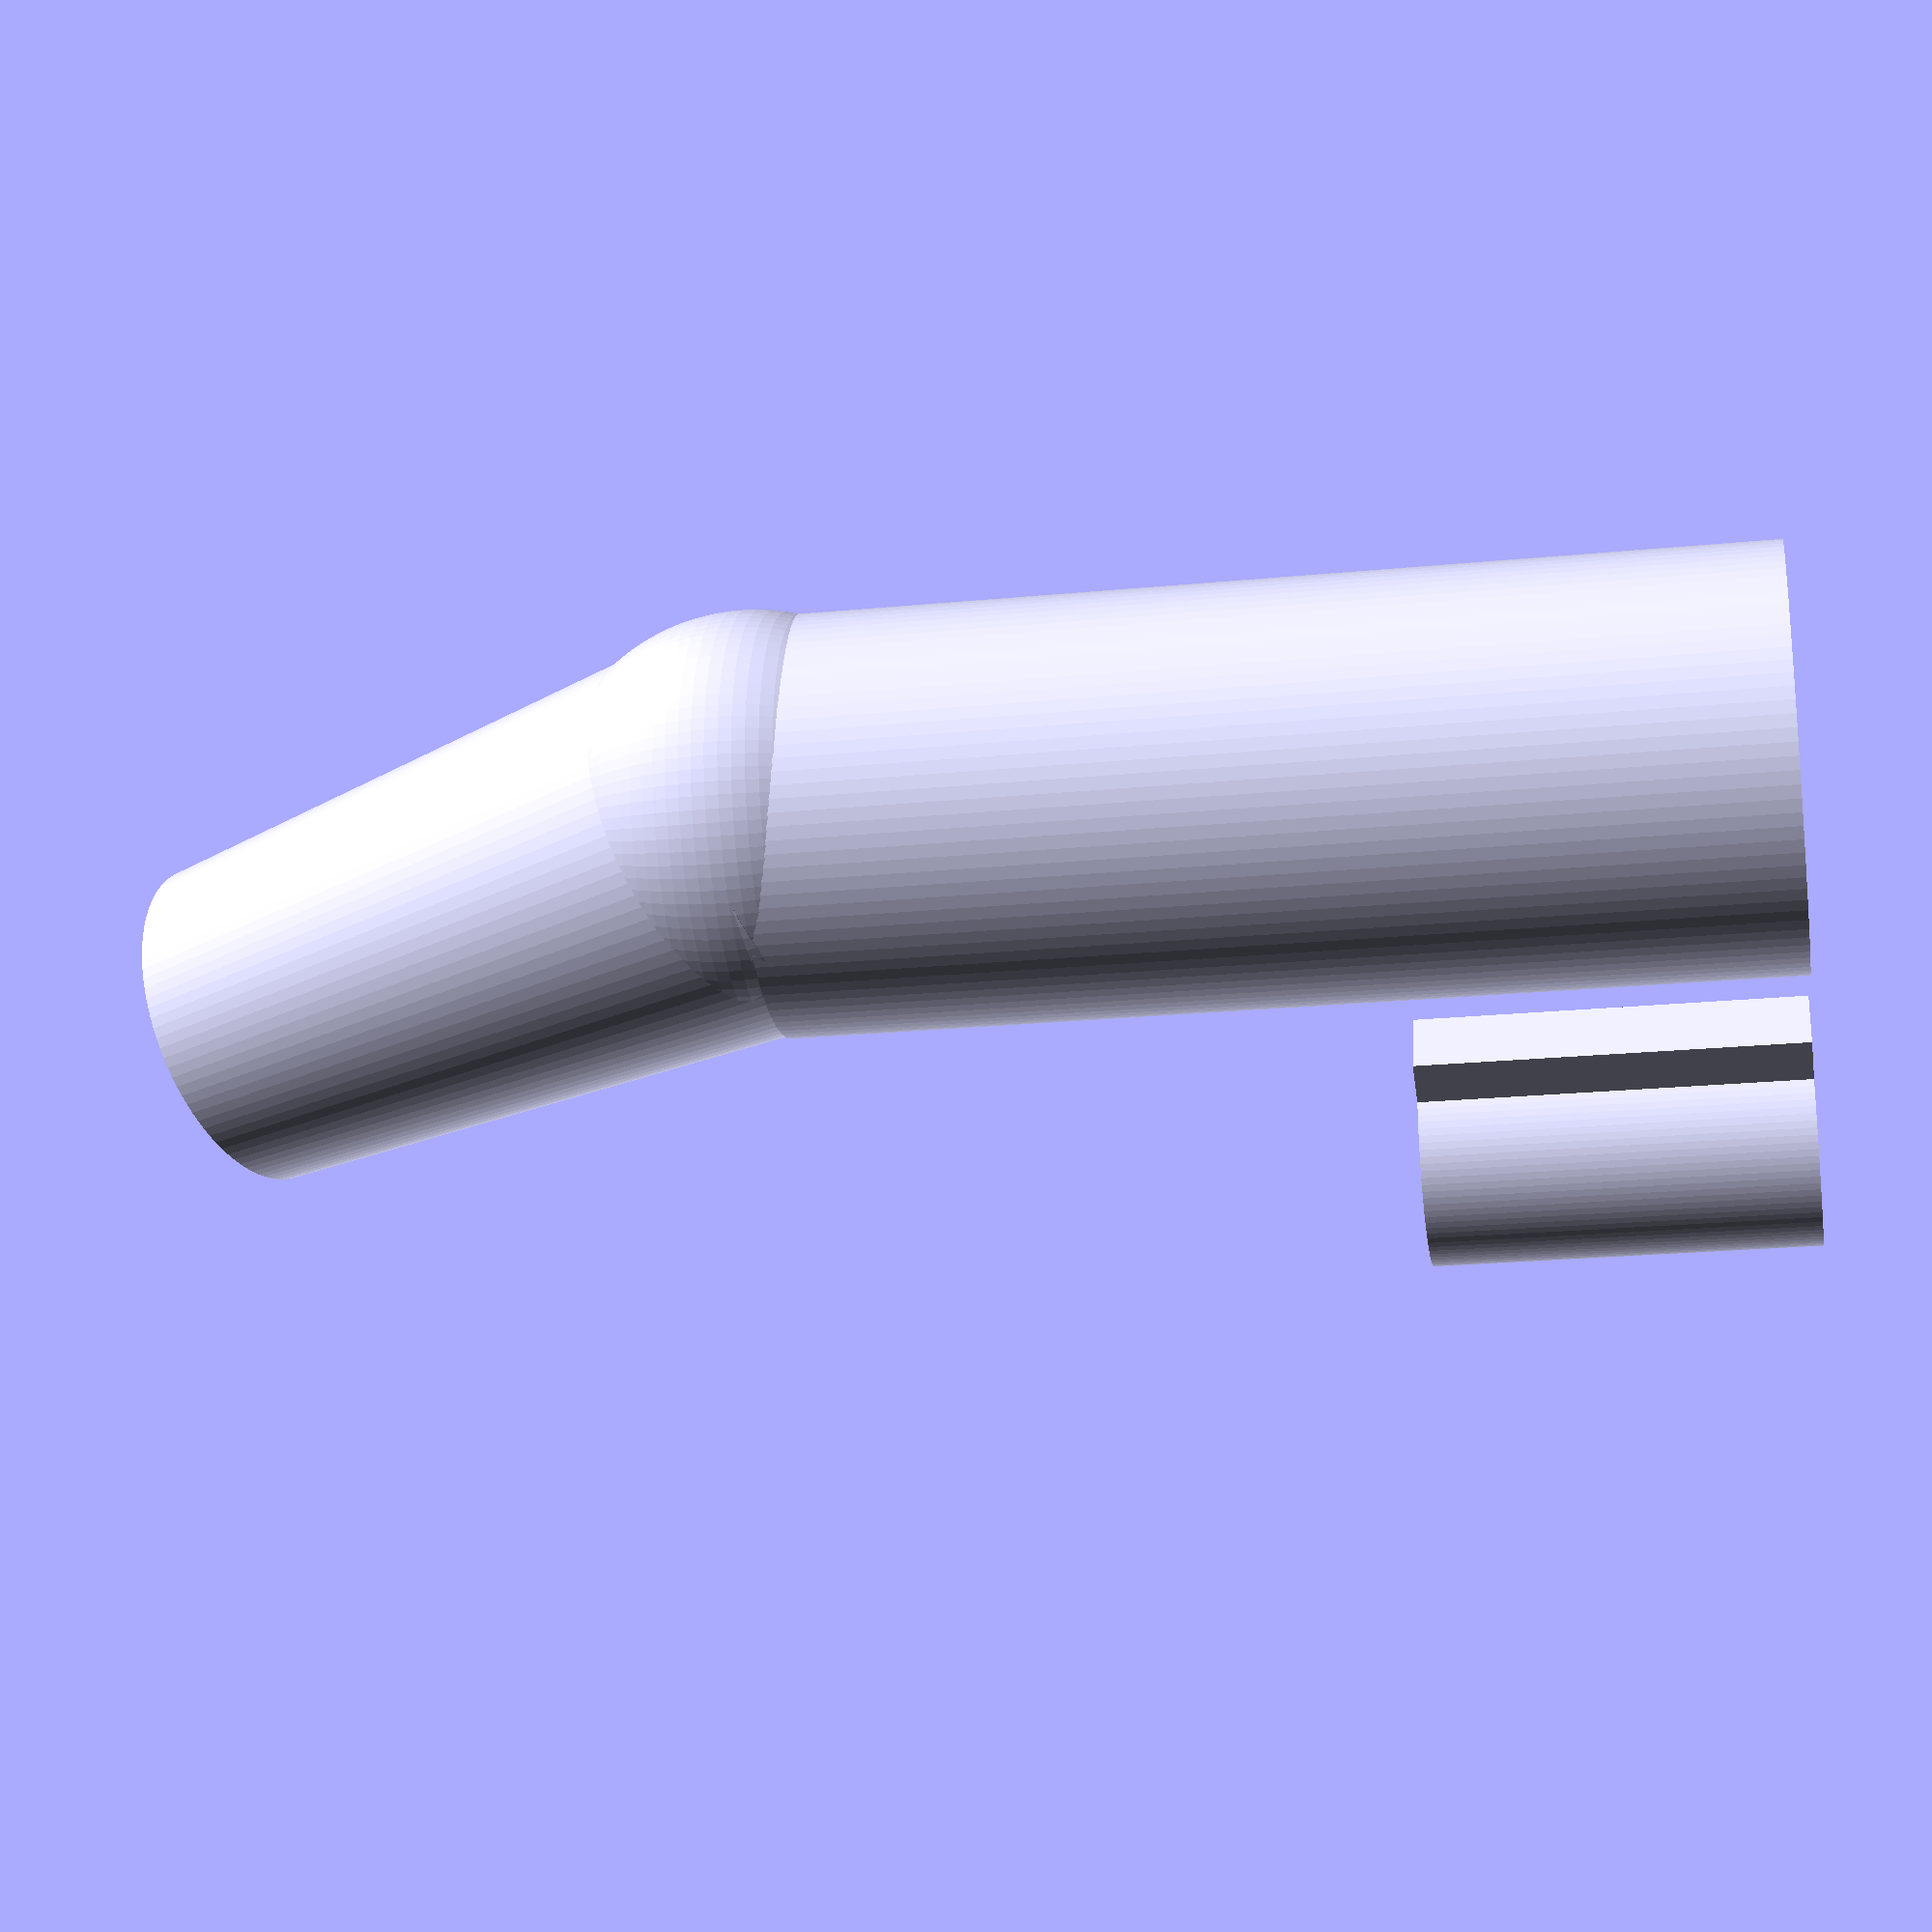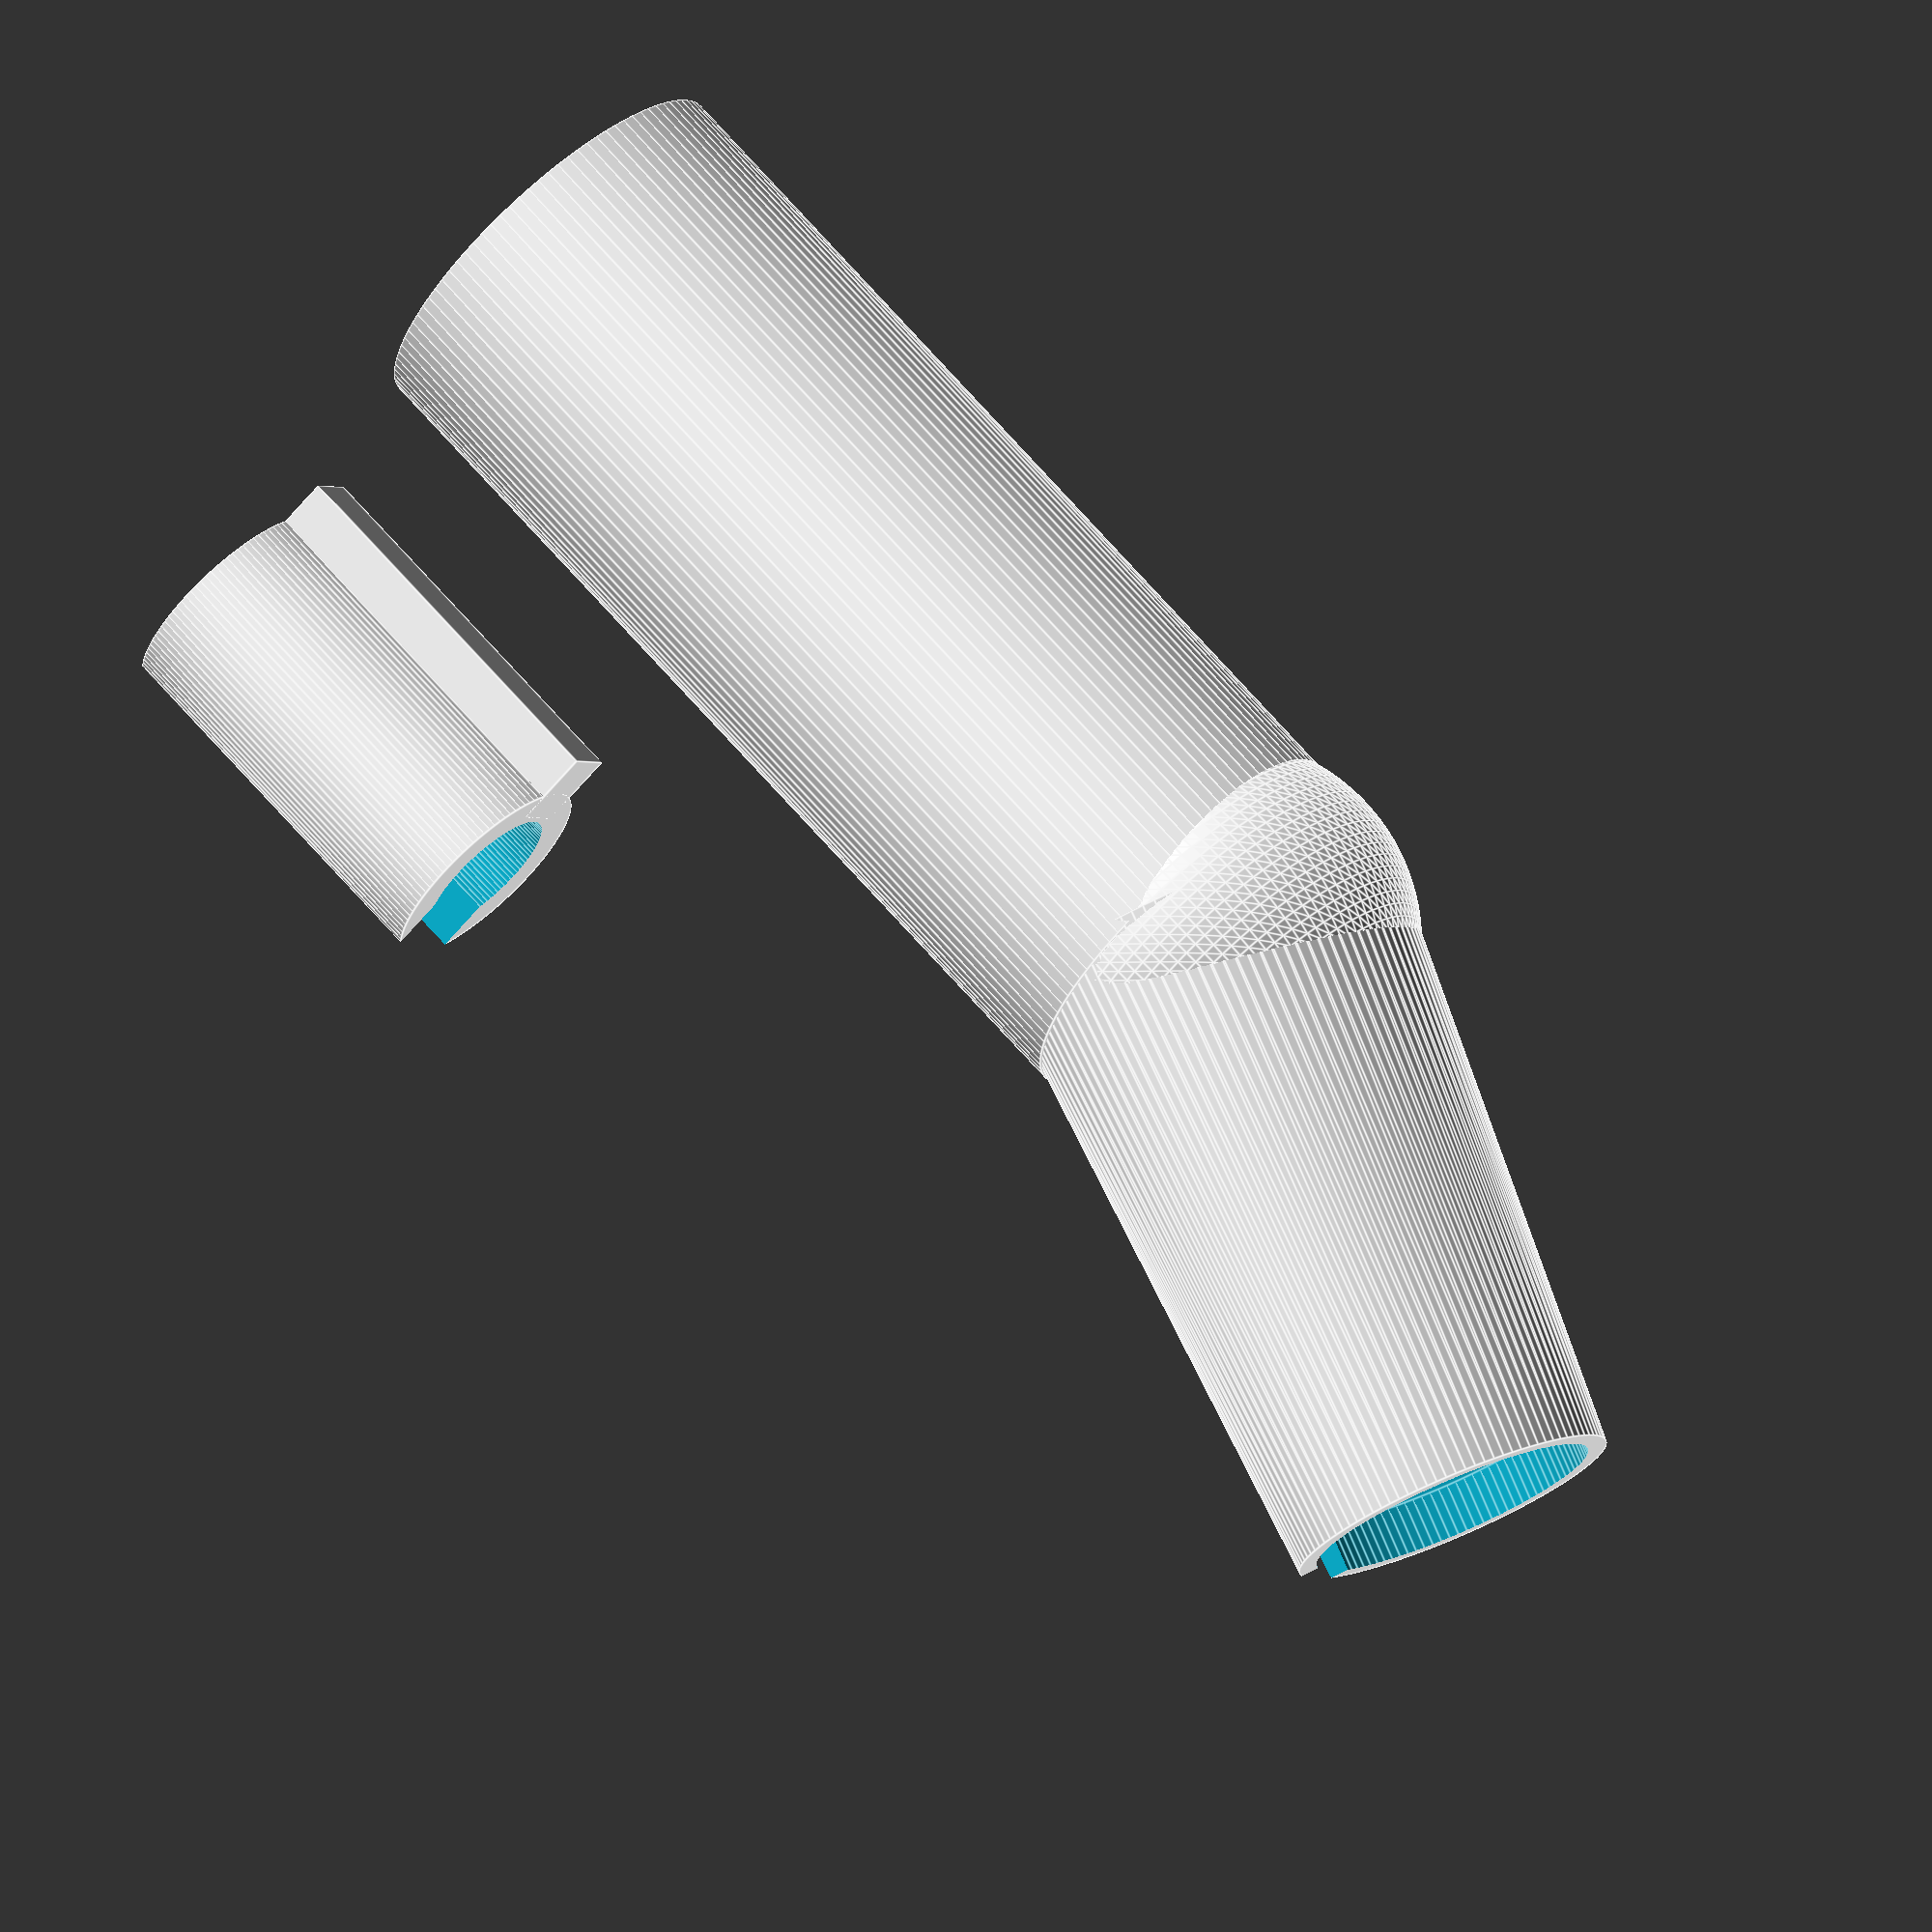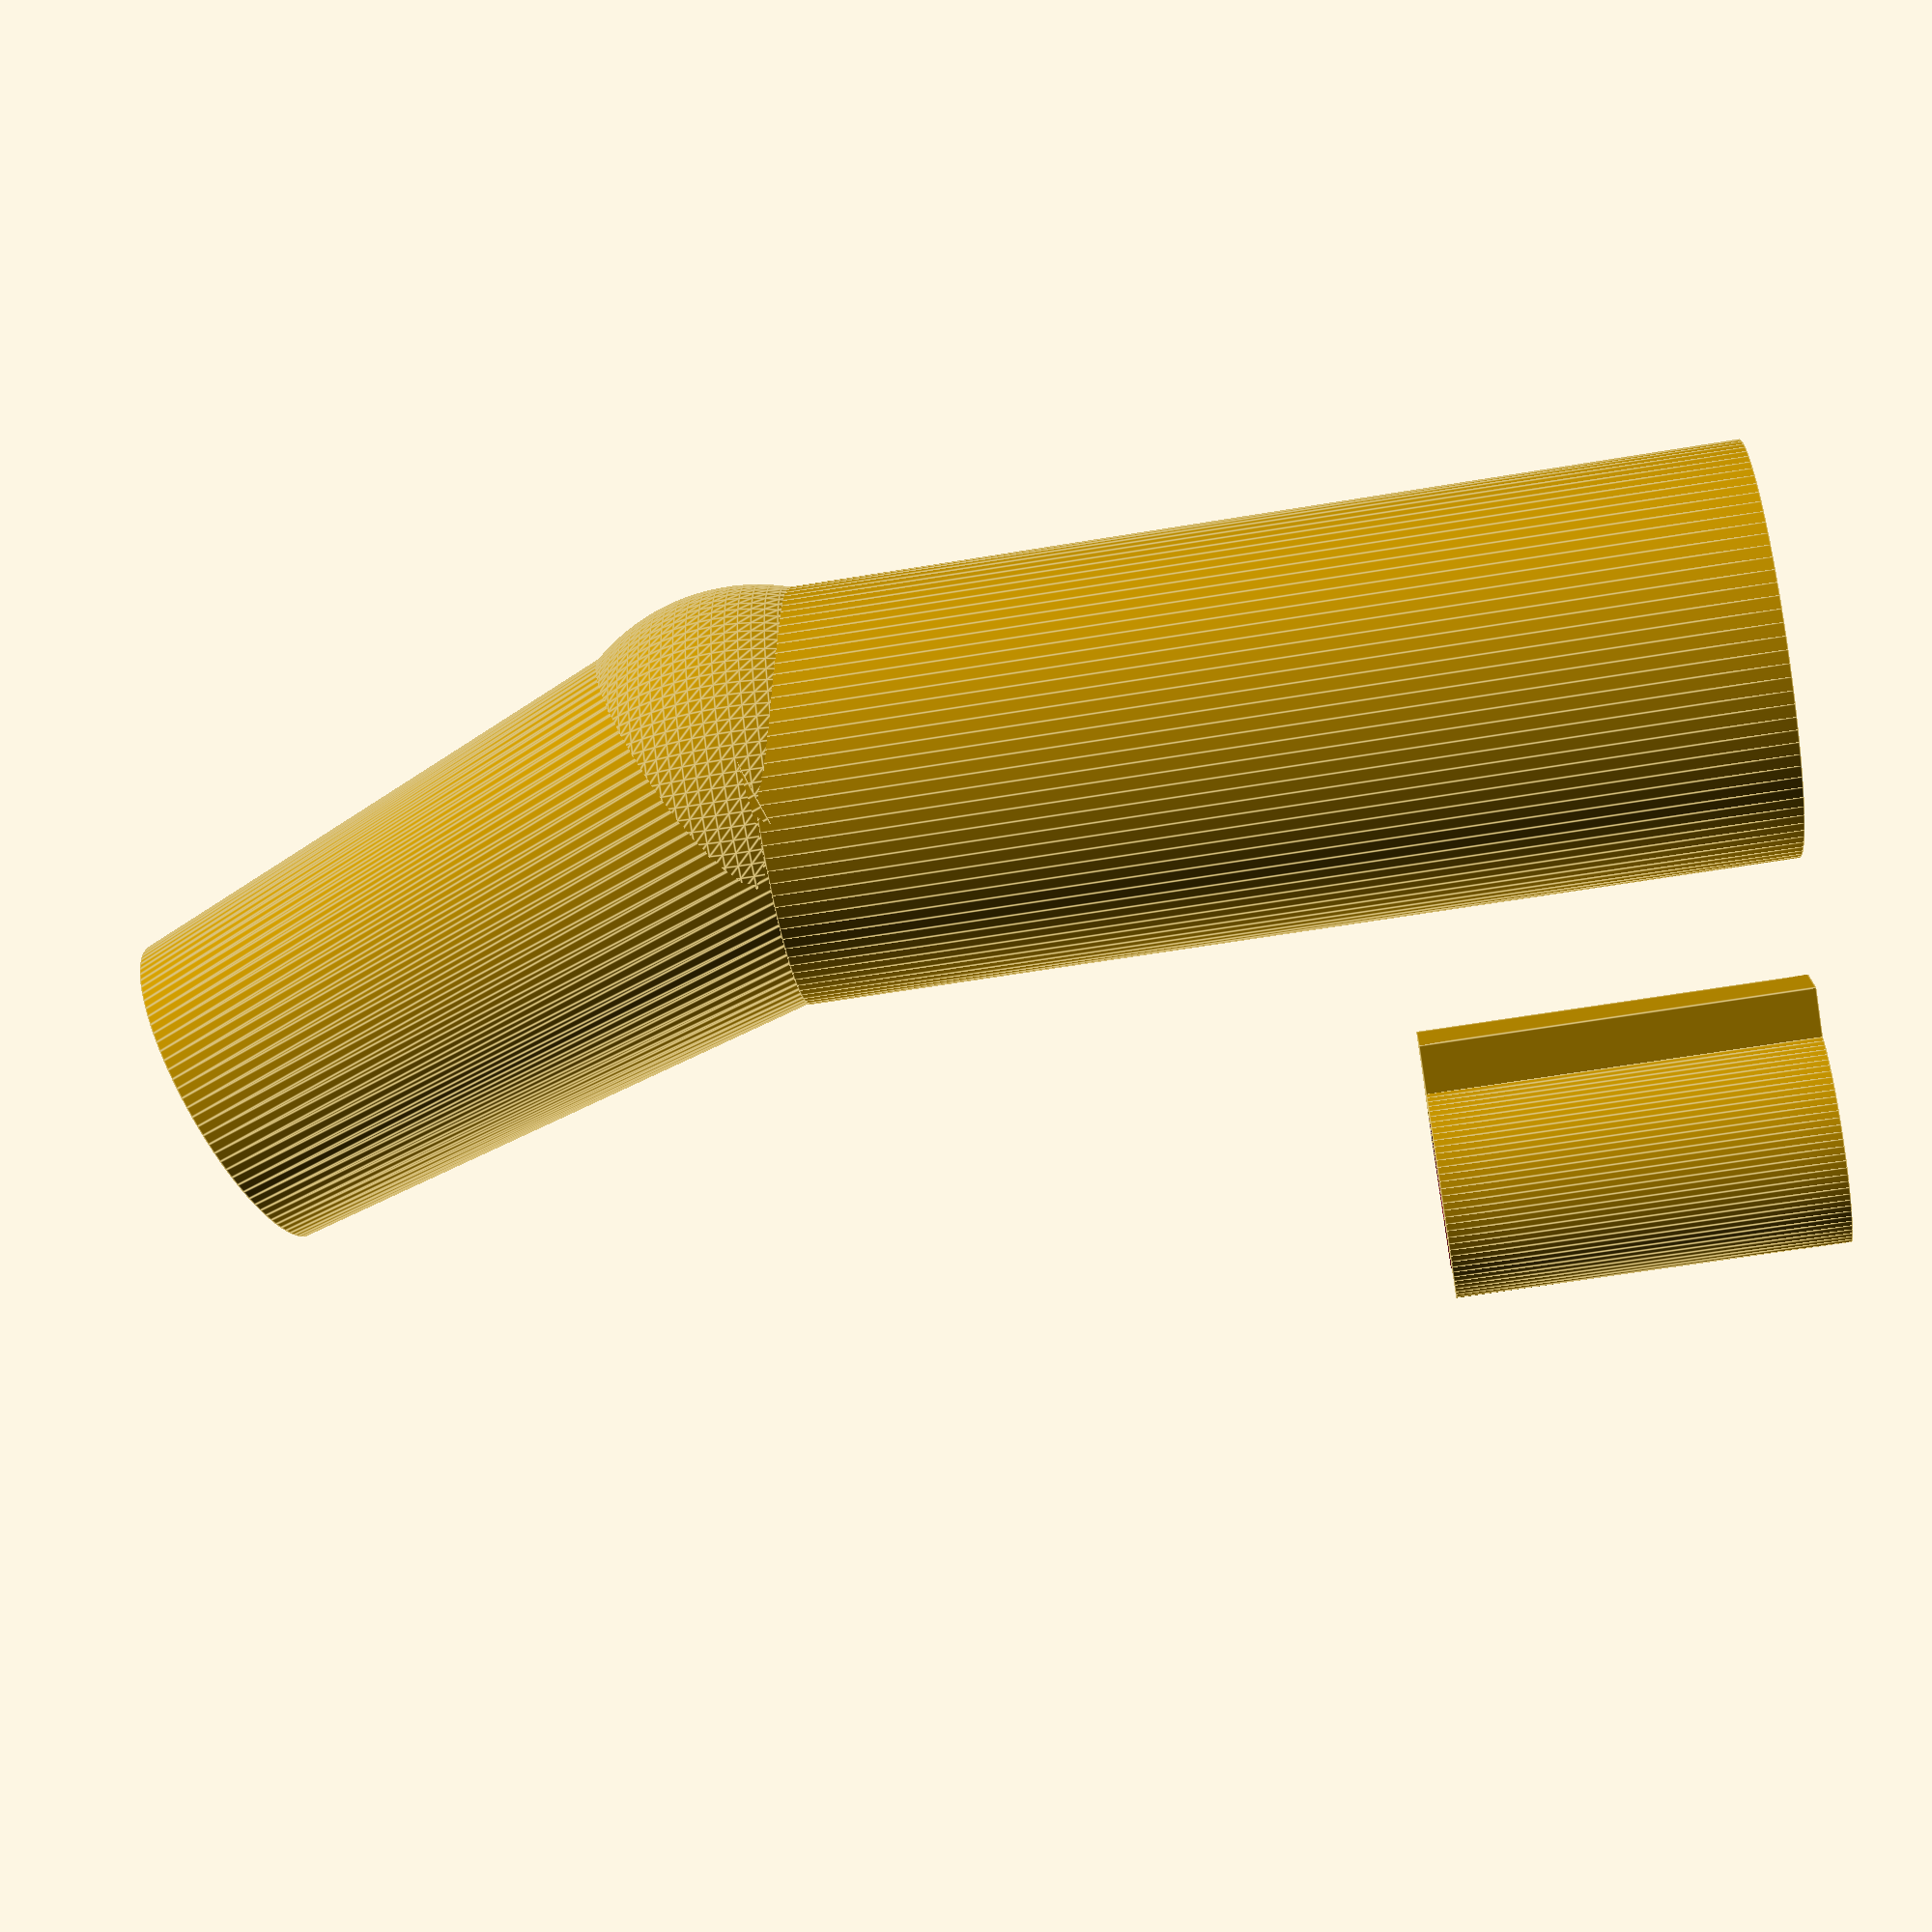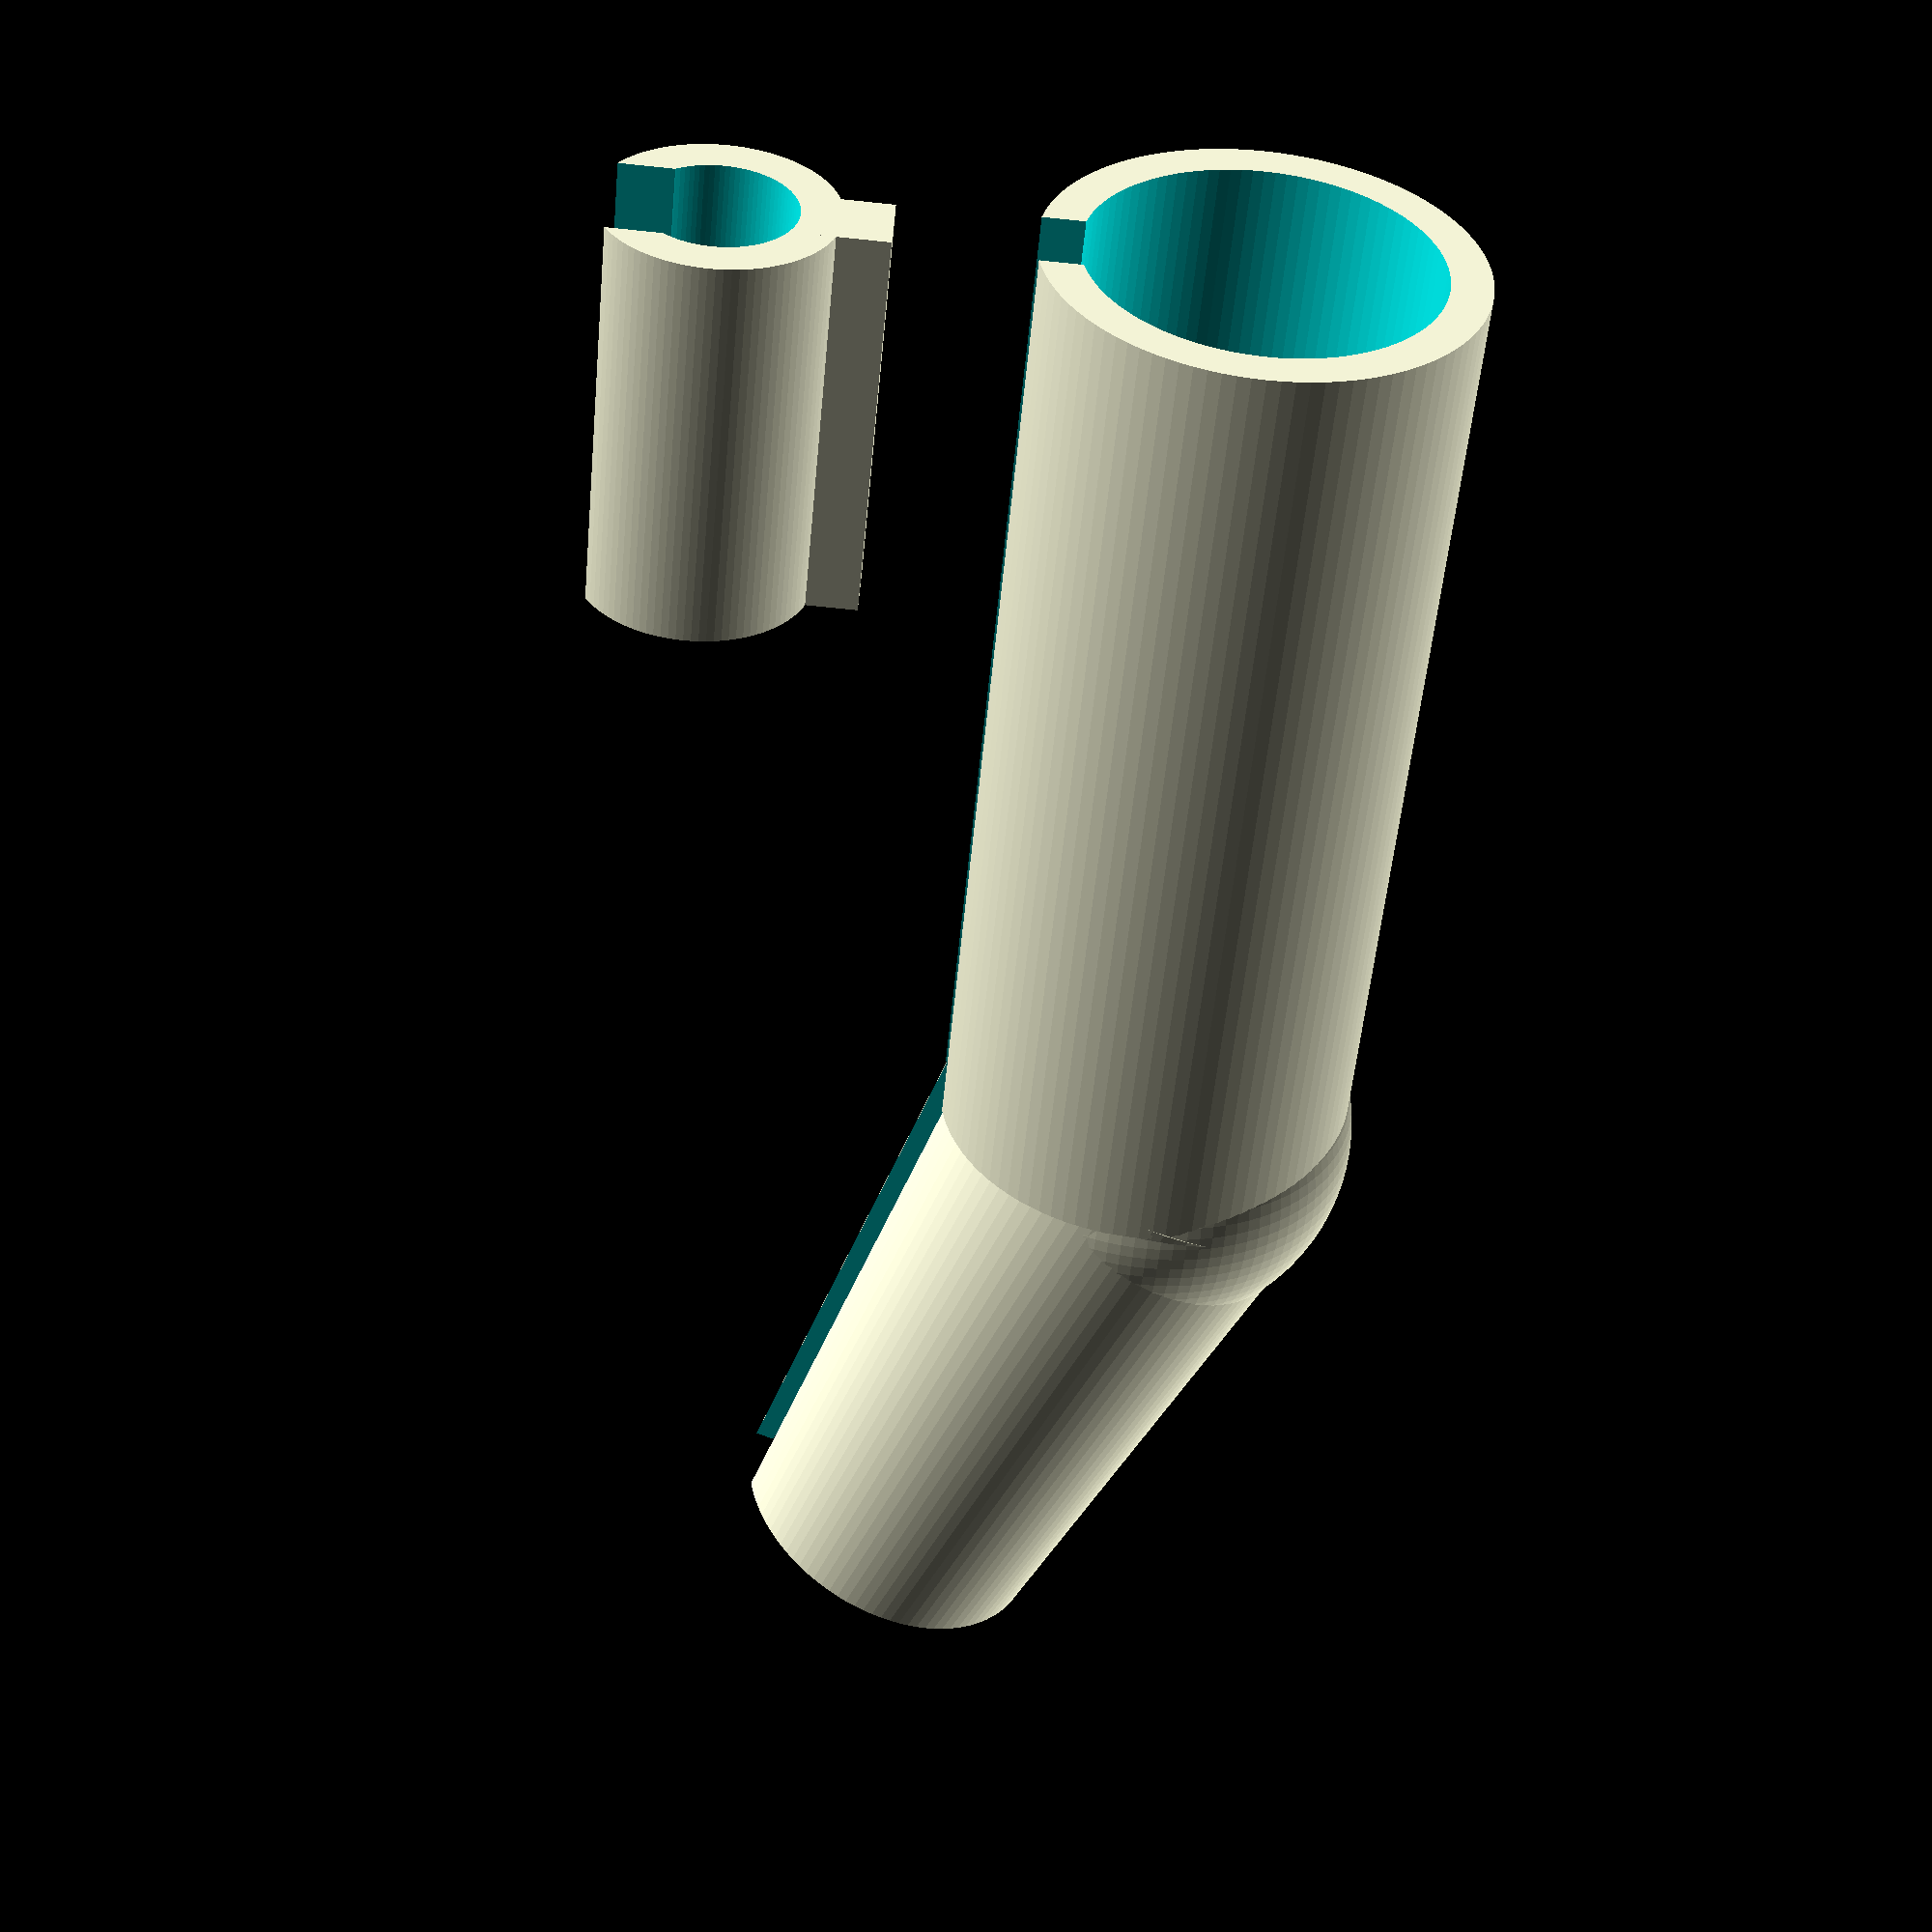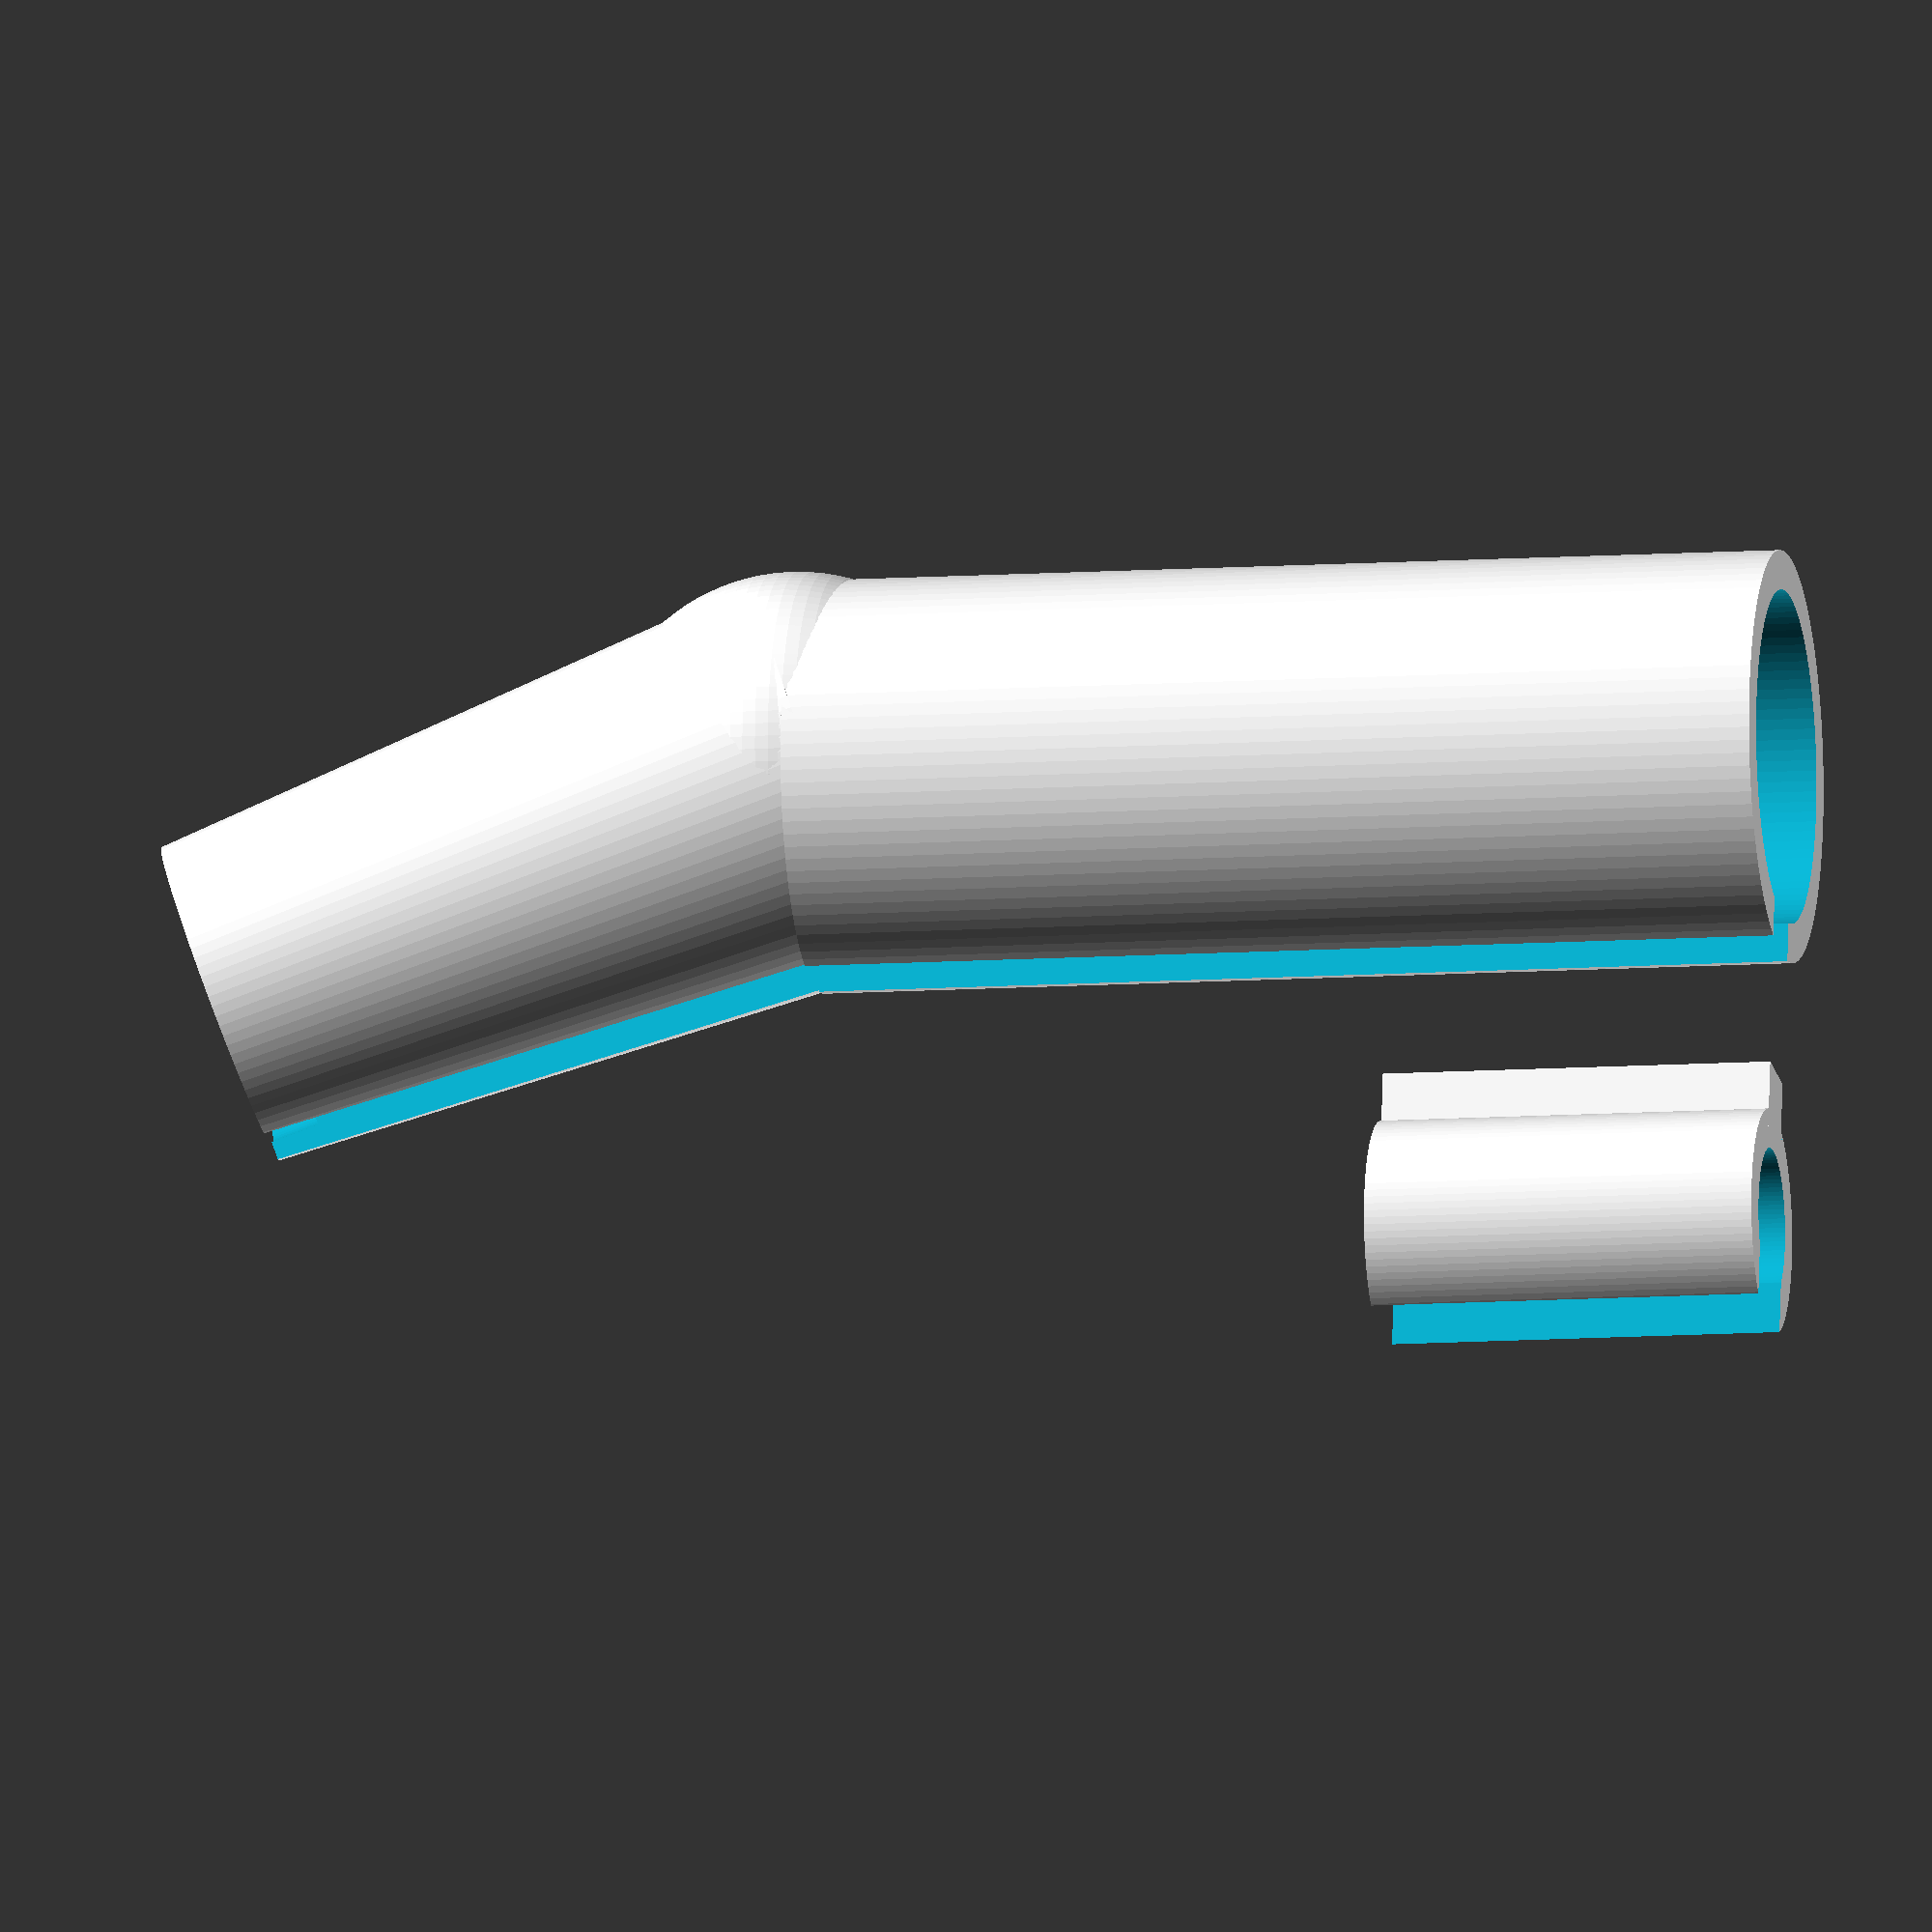
<openscad>

$fn=100;
outFinger=21;

Inside2(); // thinner
Finger(); //shorter and fatter



module Finger(){
    translate([0,0,25]) difference(){
        union(){
            cylinder(h=50, d=outFinger, center=true);//  lower outer cylinder
            translate([-0.5,0,26]) sphere(d=outFinger); //outer sphere
            translate([5,0,40]) rotate([0,20,0]) 
                cylinder(h=33, d1=outFinger,d2=17, center=true);// upper cylinder outside
        }
        
        translate([0,0,0]) union(){
            translate([0,0,-1]) cylinder(h=53, d=outFinger-4, center=true); //lower inner 
            translate([-0.5,0,26]) sphere(d=outFinger-4);//inner sphere
            translate([5,0,40]) rotate([0,20,0]) 
                cylinder(h=30, d=13, center=true);// upper cylinder inner
           
           translate([10.5,0,55]) rotate([0,20,0]) cylinder(h=4, d=15, center=true);// upper cylinder inner
        }
        
        translate ([+14,0,0]) cube ([14,4,130], center=true);
    }
}

module Inside2(){
    translate([20,0,15])  difference(){
        translate([5,0,-5]) cylinder(h=20, d=11.5, center=true);//outter
        translate([5,0,-5]) cylinder(h=23, d=7.5, center=true);//inner
        translate ([+12,0,0]) cube ([14,6,42], center=true); // space
    }
    translate ([+19,0,10]) cube ([4,3.5,20], center=true);//protrusion
}

</openscad>
<views>
elev=21.8 azim=153.1 roll=99.8 proj=p view=solid
elev=111.9 azim=330.2 roll=221.0 proj=o view=edges
elev=60.5 azim=161.2 roll=99.7 proj=p view=edges
elev=232.1 azim=177.5 roll=5.2 proj=p view=wireframe
elev=9.9 azim=80.6 roll=100.4 proj=o view=solid
</views>
